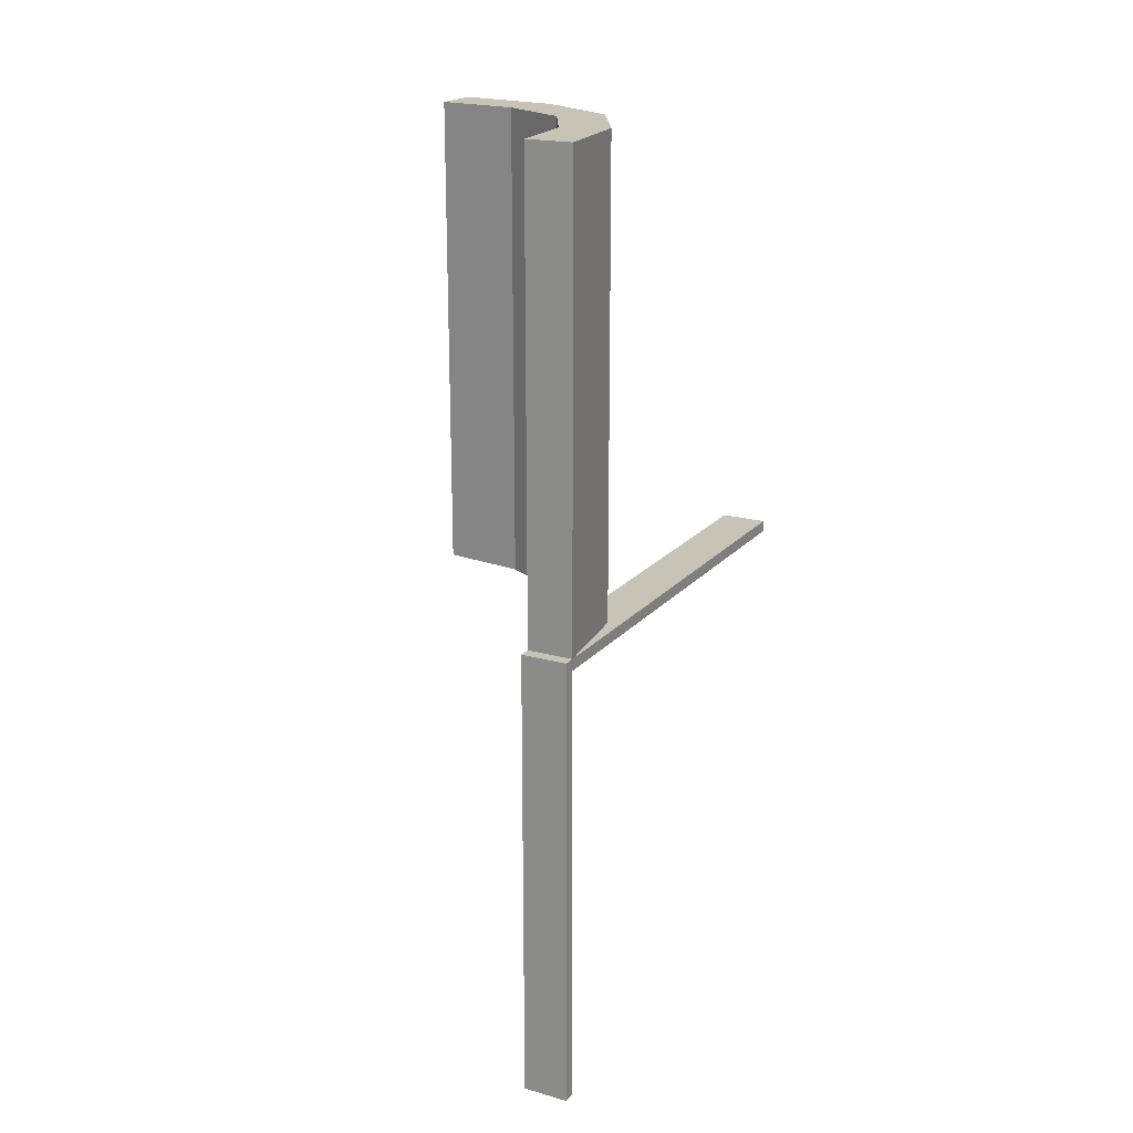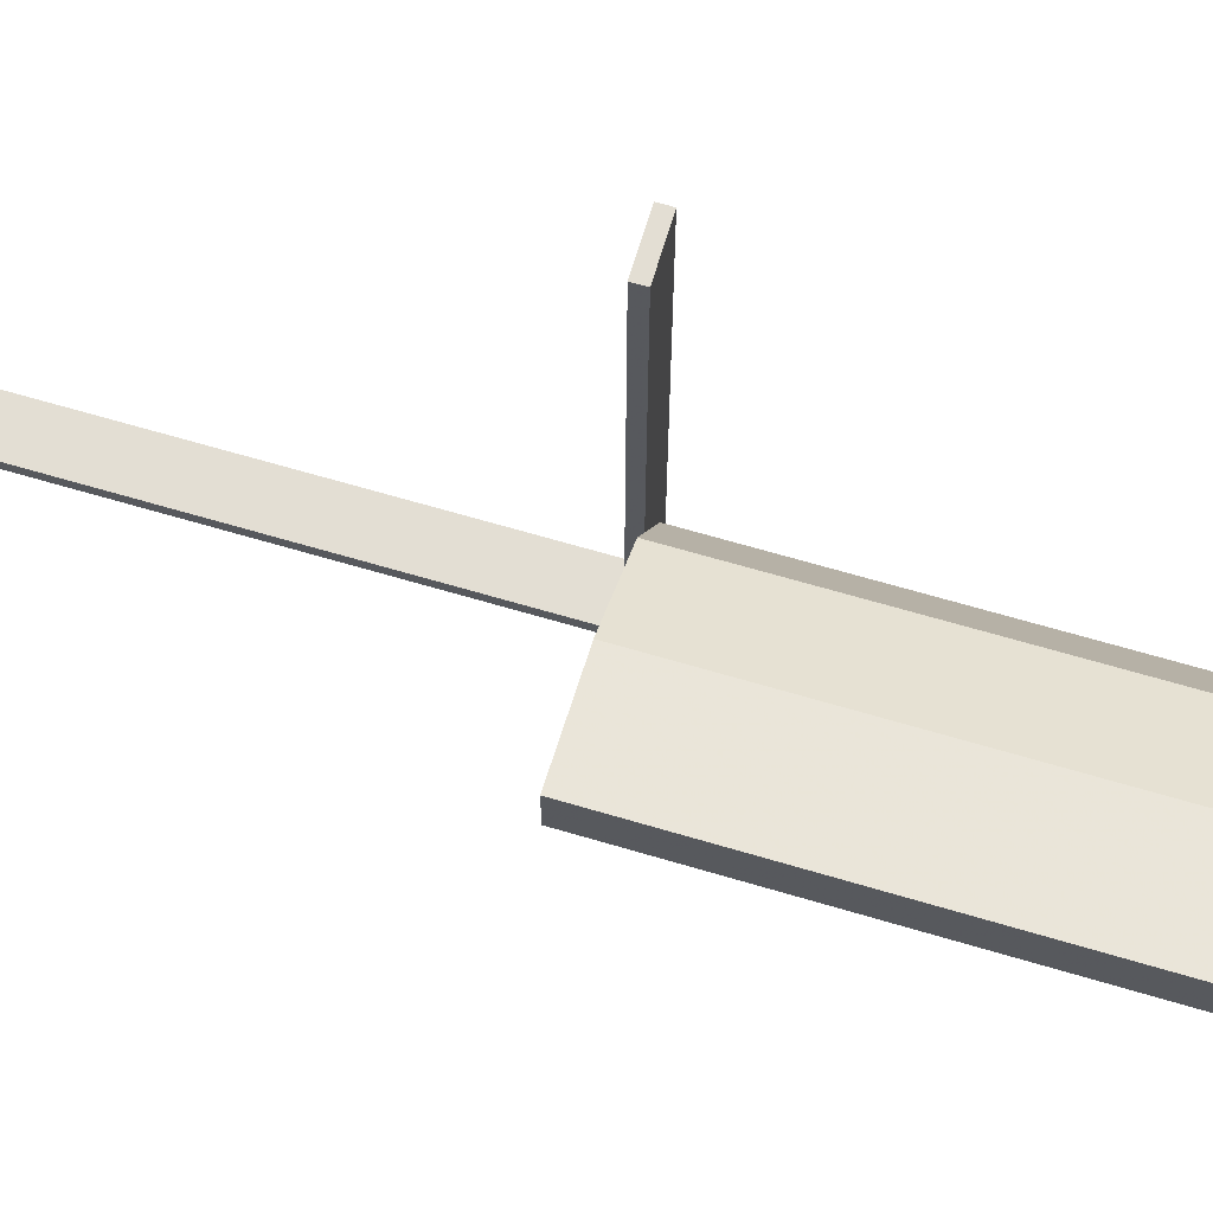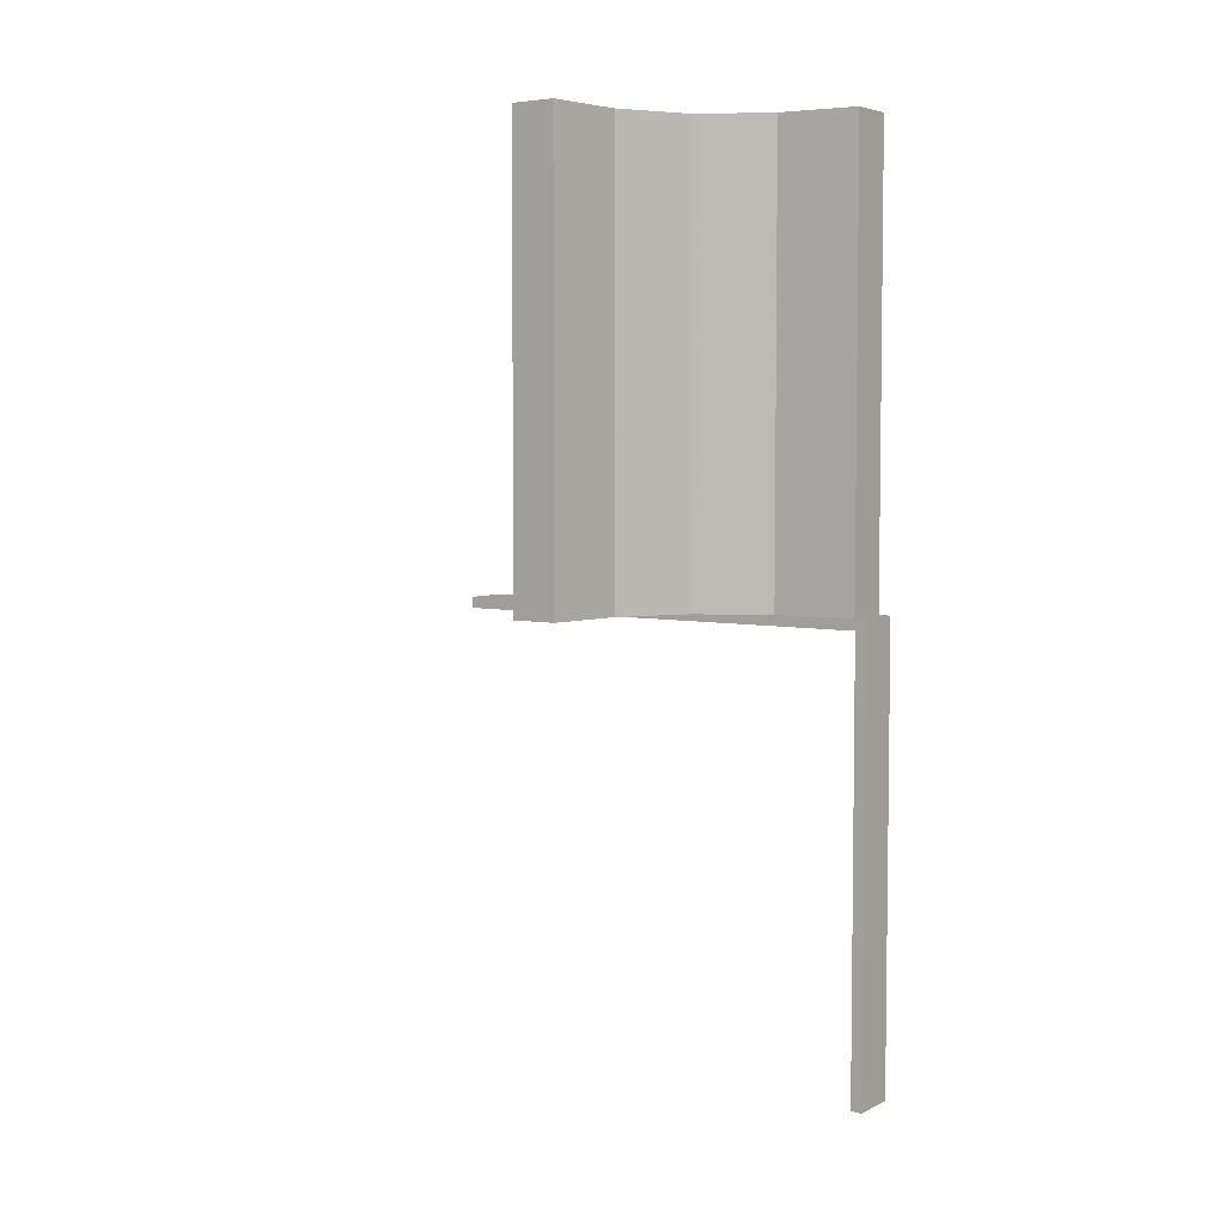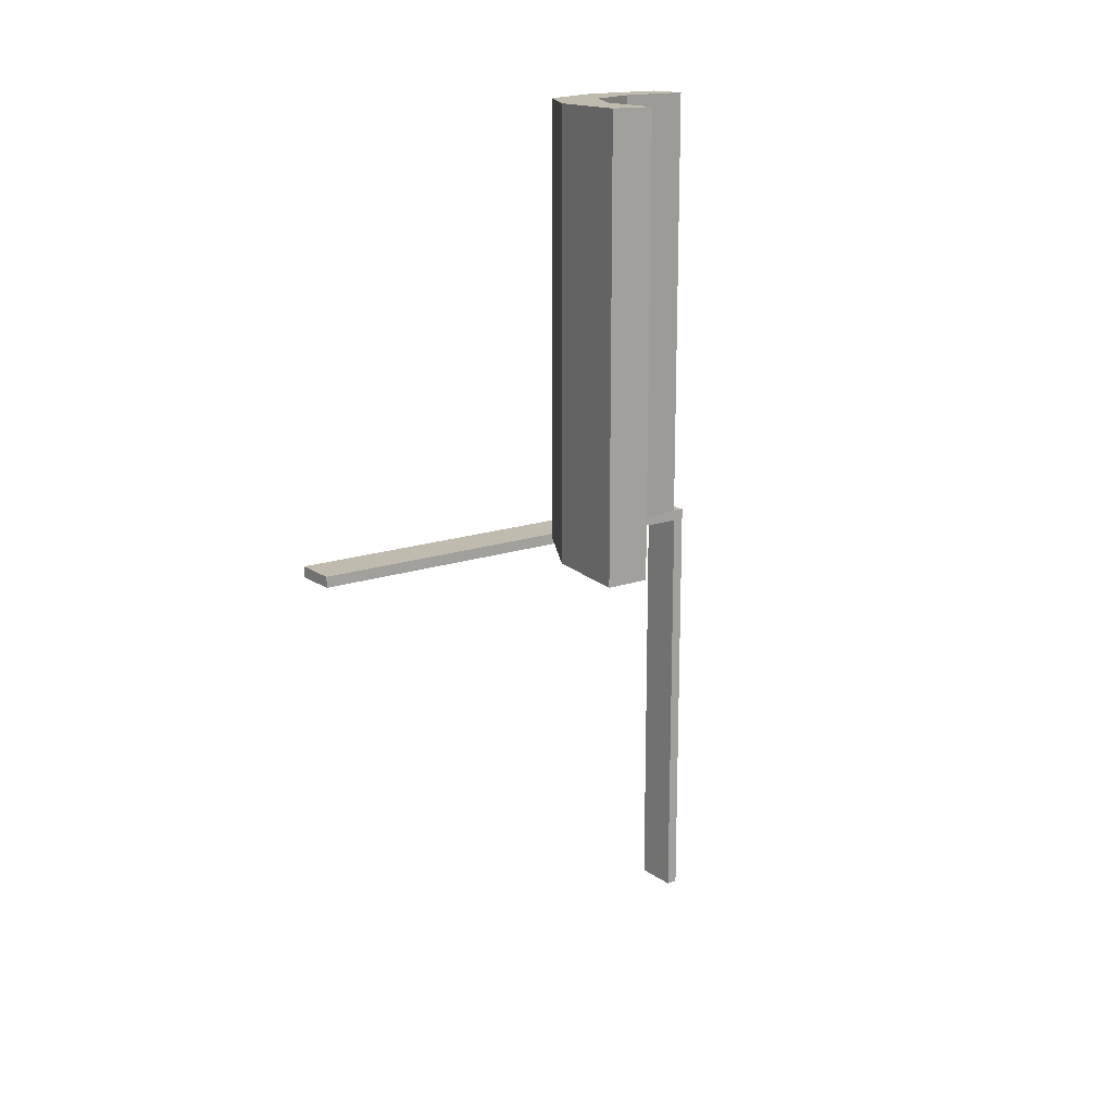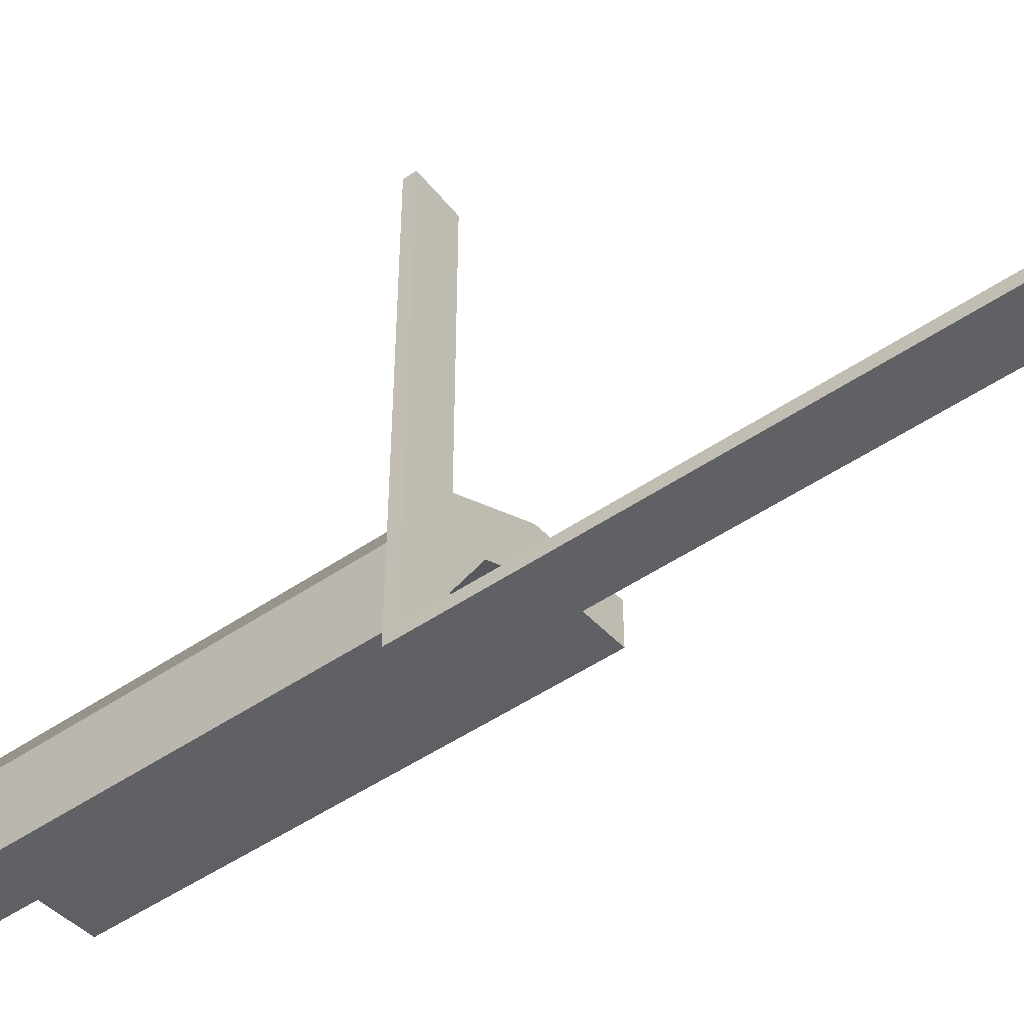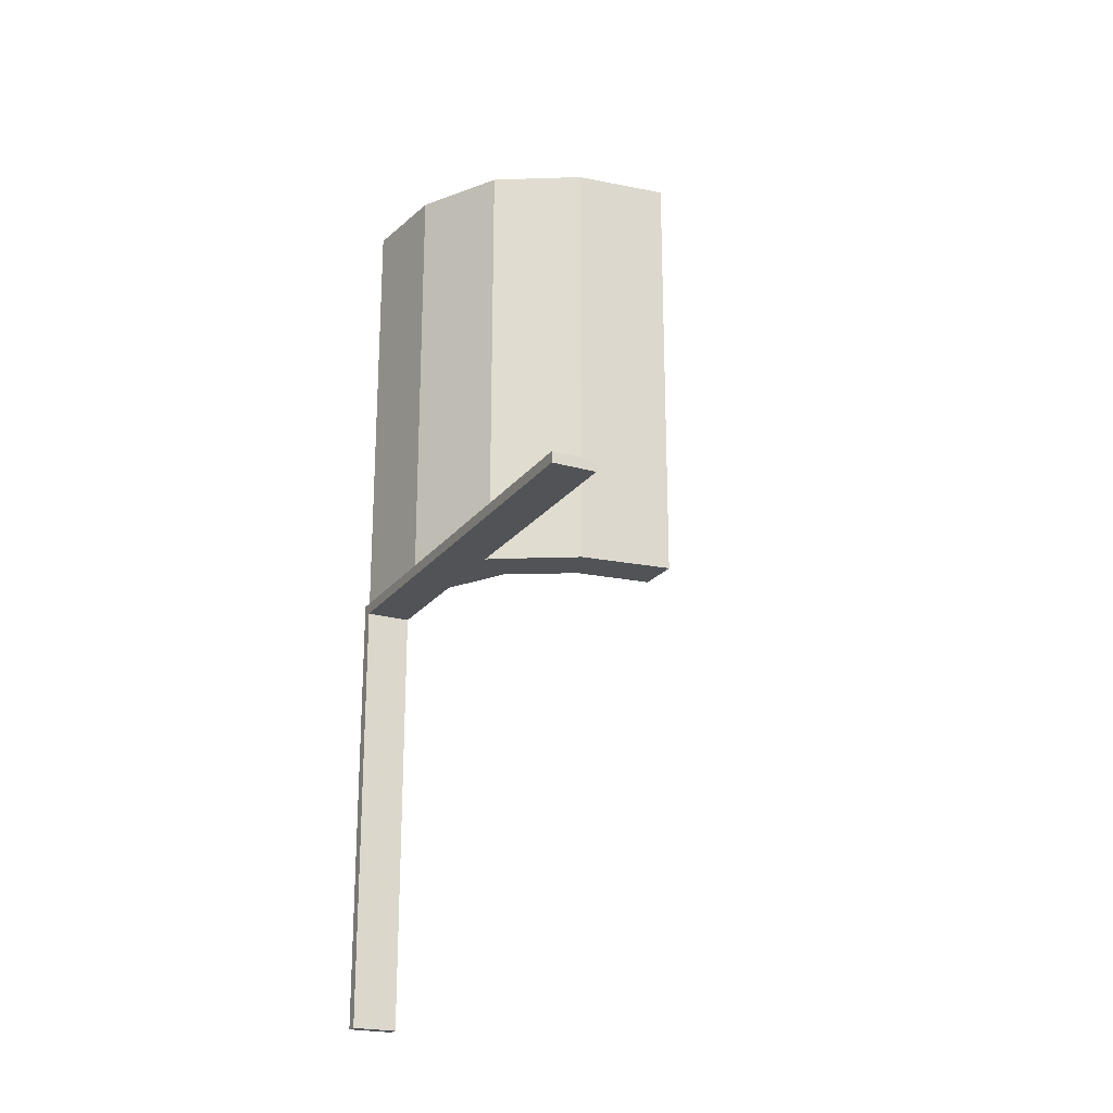
<metadata>
{"format":"obj","ext":"obj","renderer":"f3d","projection":"perspective","resolution":1024,"background":"white","views":[{"elev":19.6,"azim":27.8,"up":"+Z"},{"elev":67.2,"azim":-73.5,"up":"+Y"},{"elev":4.8,"azim":-54.6,"up":"+Z"},{"elev":16.0,"azim":-125.9,"up":"+Z"},{"elev":-49.6,"azim":127.1,"up":"+Y"},{"elev":-21.8,"azim":153.2,"up":"+Z"}]}
</metadata>
<code>
v -0.275 -0.4868 0
v -0.275 -0.4868 0.5
v -0.275 0 0
v -0.275 0 -0.0125
v -0.275 -0.4875 0
v -0.275 -0.4875 -0.5
v -0.275 -0.5 0
v -0.275 -0.5 -0.0125
v -0.275 -0.5 -0.5
v -0.2918 -0.291 0
v -0.2918 -0.291 0.25
v -0.2918 -0.291 0.5
v -0.225 -0.4868 0
v -0.225 -0.4868 0.5
v -0.225 0 0
v -0.225 0 -0.0125
v -0.225 -0.4875 0
v -0.225 -0.4875 -0.5
v -0.225 -0.5 0
v -0.225 -0.5 -0.0125
v -0.225 -0.5 -0.5
v -0.239 -0.3818 0
v -0.239 -0.3818 0.5
v -0.2855 -0.4005 0
v -0.2855 -0.4005 0.5
v -0.3826 -0.2383 0
v -0.3826 -0.2383 0.5
v -0.3271 -0.3263 0
v -0.3271 -0.3263 0.25
v -0.3271 -0.3263 0.5
v -0.4879 -0.2743 0
v -0.4879 -0.2743 0.5
v -0.4879 -0.2243 0
v -0.4879 -0.2243 0.5
v -0.402 -0.2846 0
v -0.402 -0.2846 0.5
f 4 16 20
f 19 7 8
f 15 19 20
f 3 15 16
f 7 3 4
f 3 7 19
f 4 20 8
f 19 8 20
f 15 20 16
f 3 16 4
f 7 4 8
f 3 19 15
f 9 21 19
f 17 5 7
f 18 17 19
f 6 18 21
f 5 6 9
f 6 5 17
f 9 19 7
f 17 7 19
f 18 19 21
f 6 21 9
f 5 9 7
f 6 17 18
f 35 26 33
f 33 31 35
f 26 35 28
f 28 10 26
f 28 24 22
f 1 13 24
f 22 24 13
f 10 28 22
f 26 10 11
f 27 11 12
f 33 26 27
f 11 27 26
f 14 23 22
f 22 23 11
f 11 23 12
f 10 22 11
f 2 14 13
f 24 28 29
f 25 29 30
f 1 24 25
f 29 25 24
f 32 36 35
f 35 36 29
f 29 36 30
f 28 35 29
f 34 32 31
f 36 34 27
f 34 36 32
f 27 30 36
f 30 27 12
f 30 23 25
f 2 25 14
f 23 14 25
f 12 23 30
f 33 27 34
f 14 22 13
f 2 13 1
f 1 25 2
f 32 35 31
f 34 31 33

</code>
